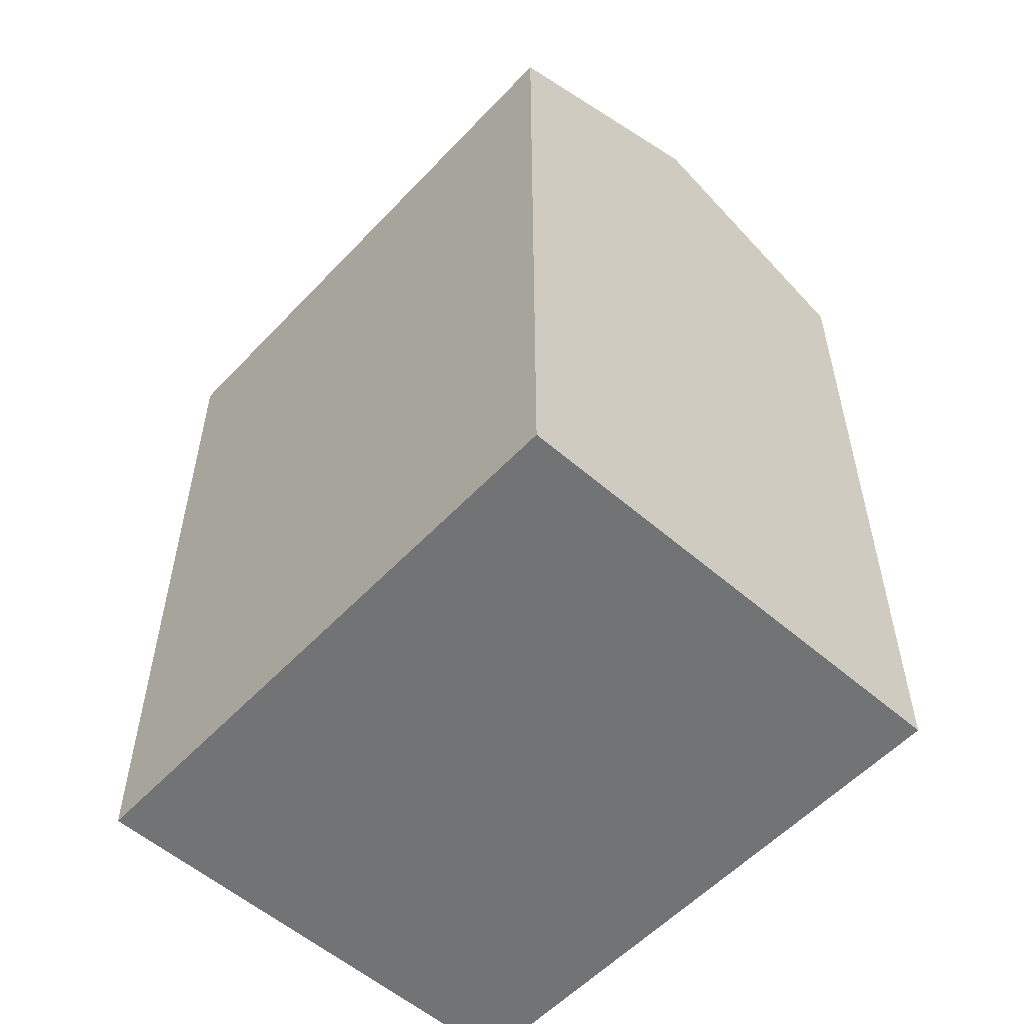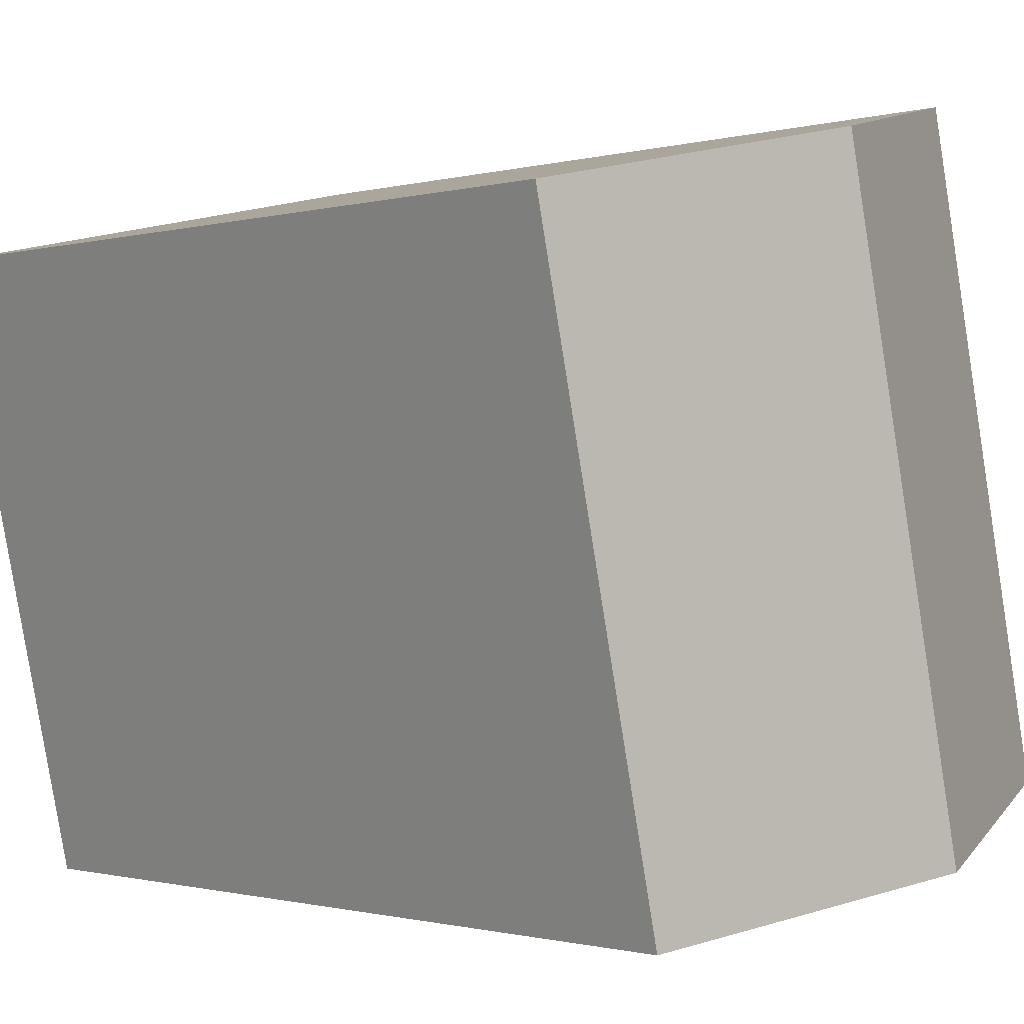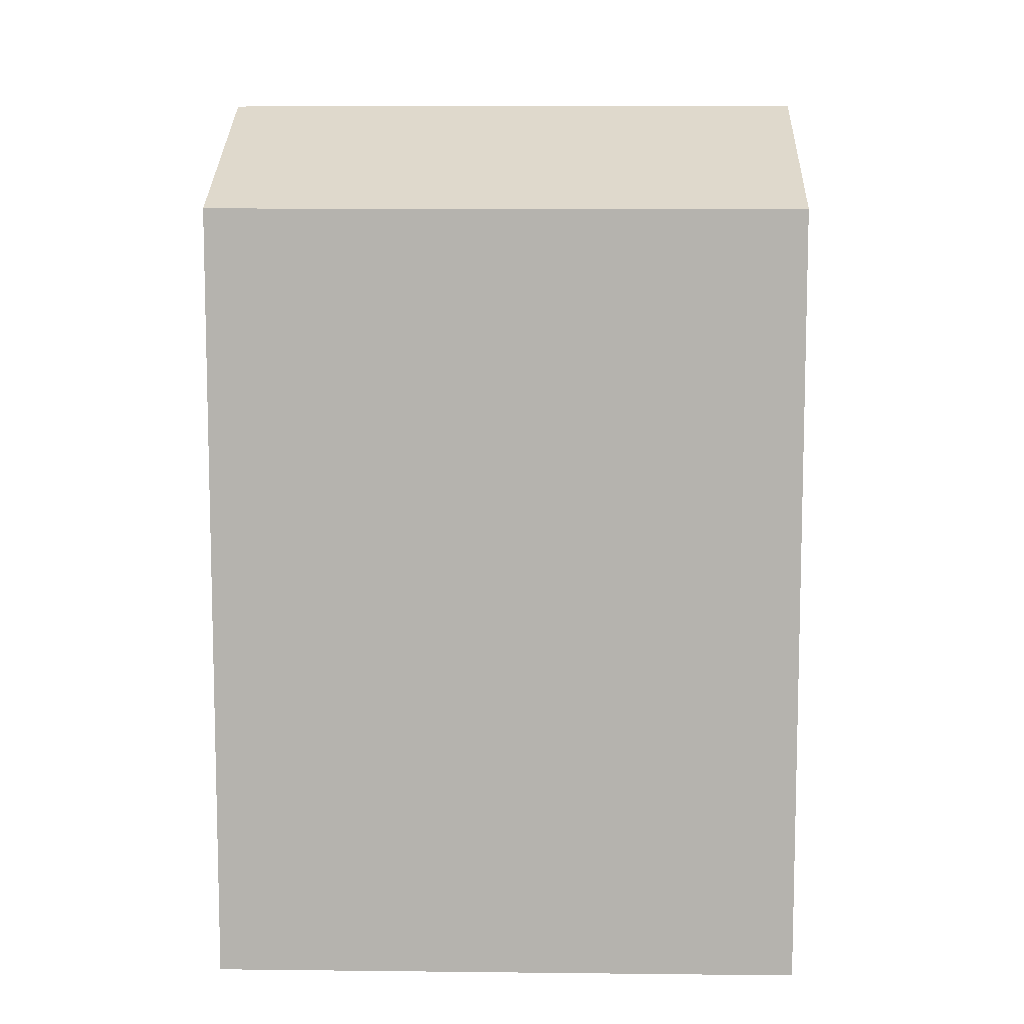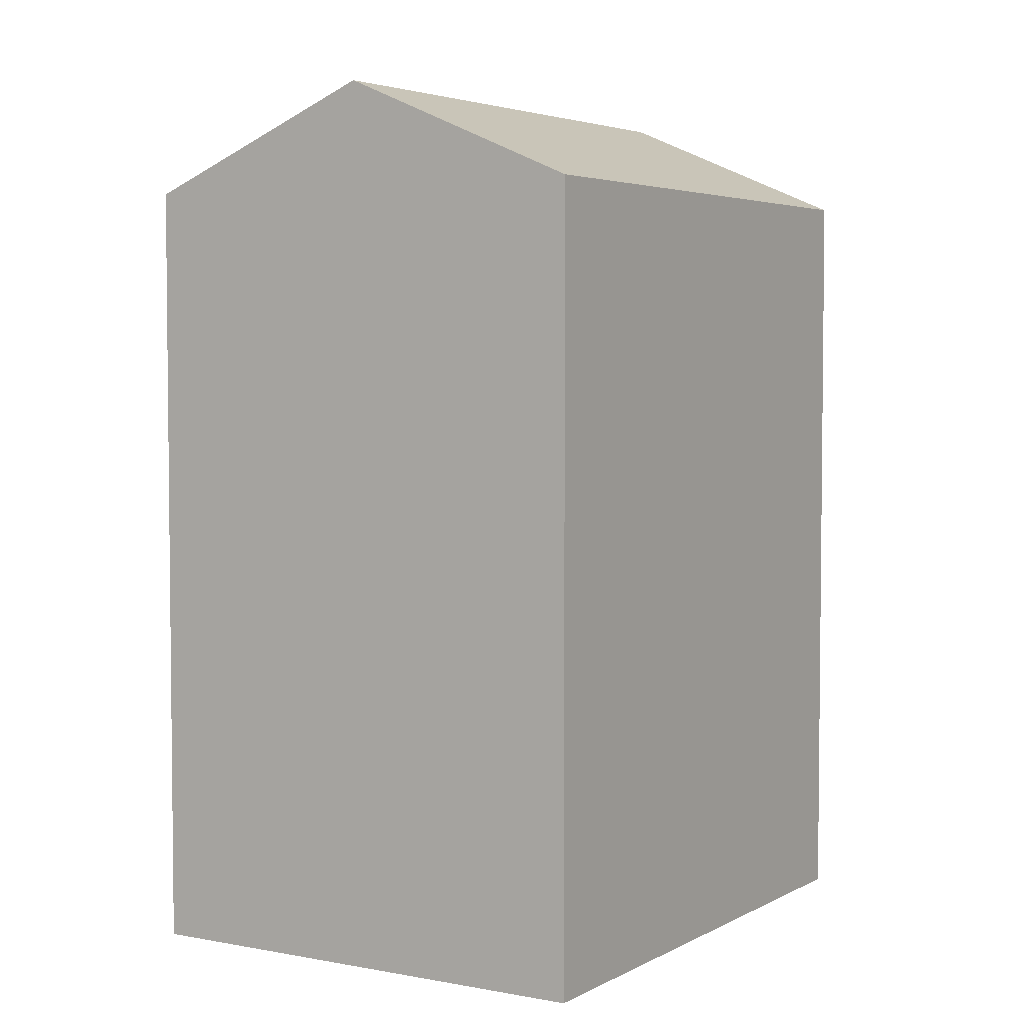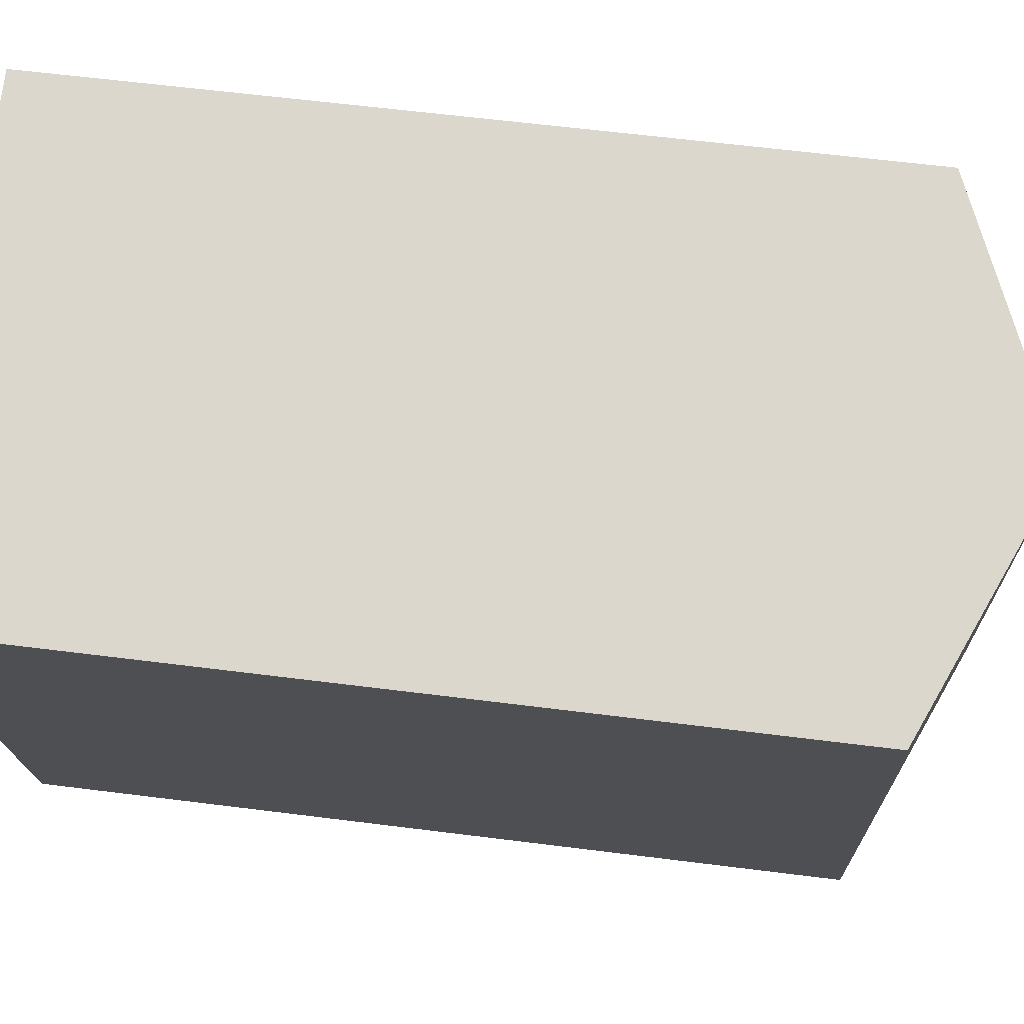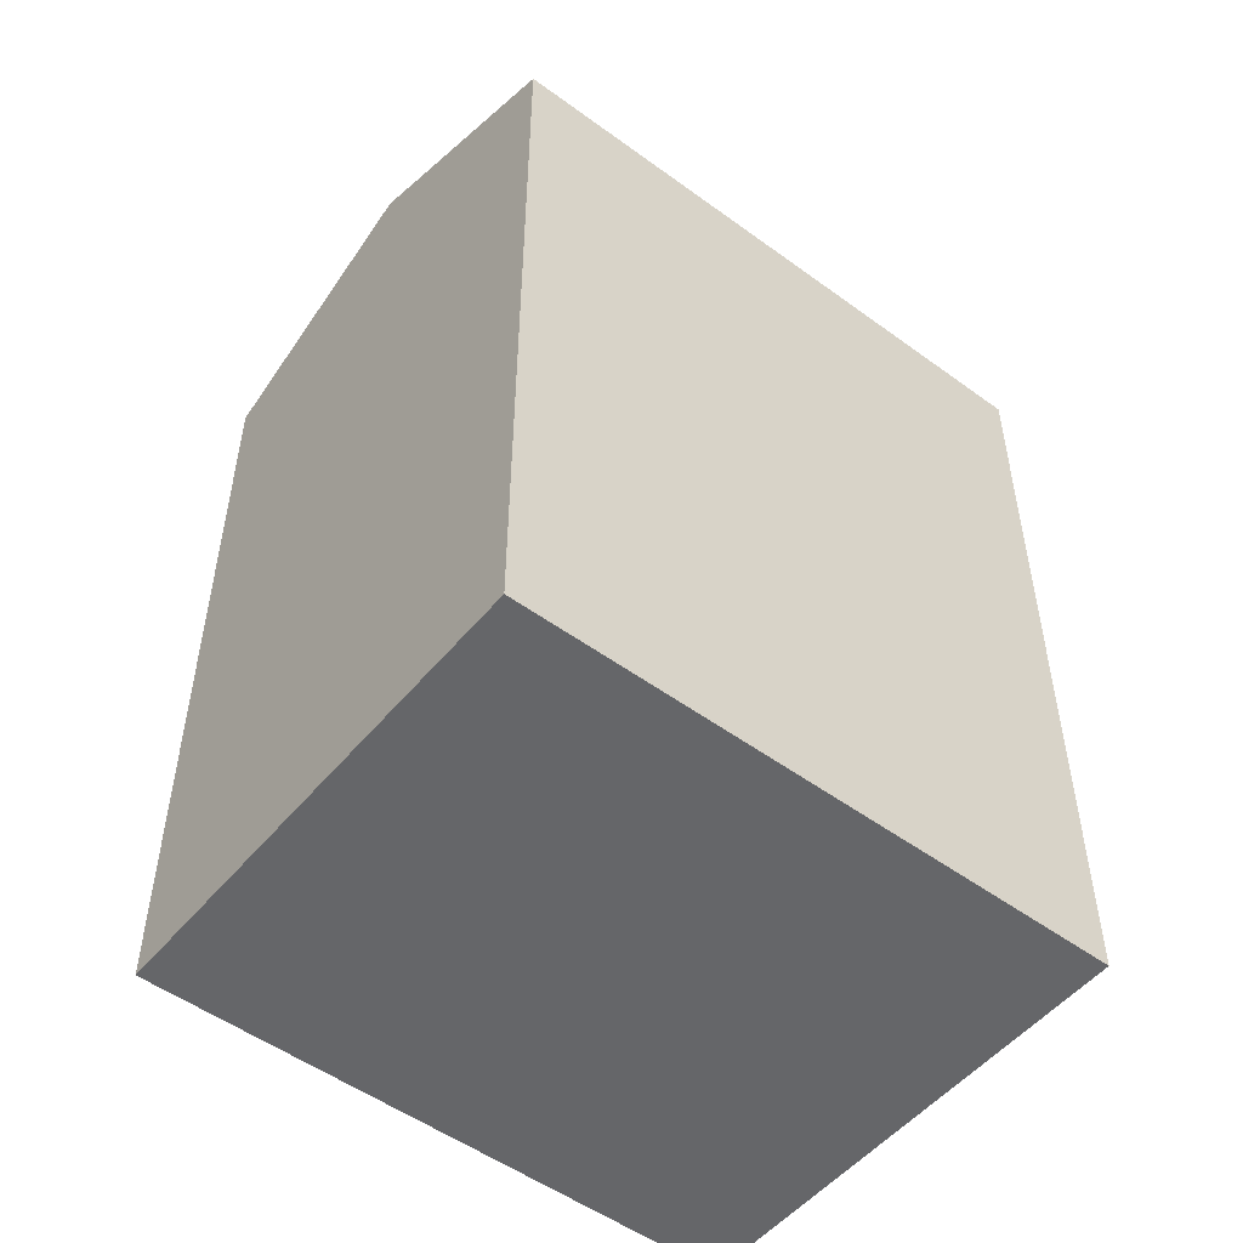
<metadata>
{"format":"obj","ext":"obj","renderer":"f3d","projection":"perspective","resolution":1024,"background":"white","views":[{"elev":-55.7,"azim":-29.8,"up":"+Y"},{"elev":-0.8,"azim":136.5,"up":"+Z"},{"elev":9.5,"azim":104.2,"up":"+Y"},{"elev":4.0,"azim":44.3,"up":"+Y"},{"elev":60.5,"azim":97.4,"up":"+Z"},{"elev":-51.8,"azim":64.1,"up":"+Y"}]}
</metadata>
<code>
v  20.56 26.87 16.23
v  8.08 30.37 -1.794
v  12.48 30.37 18.02
v  16.16 26.87 -3.588
v  0 26.87 1.645e-15
v  4.4 26.87 19.82
v  16.16 2.197e-16 -3.588
v  0 0 0
v  8.08 1.099e-16 -1.794
v  4.4 -1.214e-15 19.82
v  20.56 -9.938e-16 16.23
v  12.48 -1.104e-15 18.02
g defaultobject
f 1 2 3
f 2 1 4
f 5 3 2
f 3 5 6
f 4 5 2
f 5 4 7
f 5 7 8
f 8 7 9
f 8 6 5
f 6 8 10
f 6 1 3
f 1 6 10
f 1 10 11
f 11 10 12
f 11 4 1
f 4 11 7
f 9 10 8
f 10 9 7
f 10 7 11
f 10 11 12

</code>
